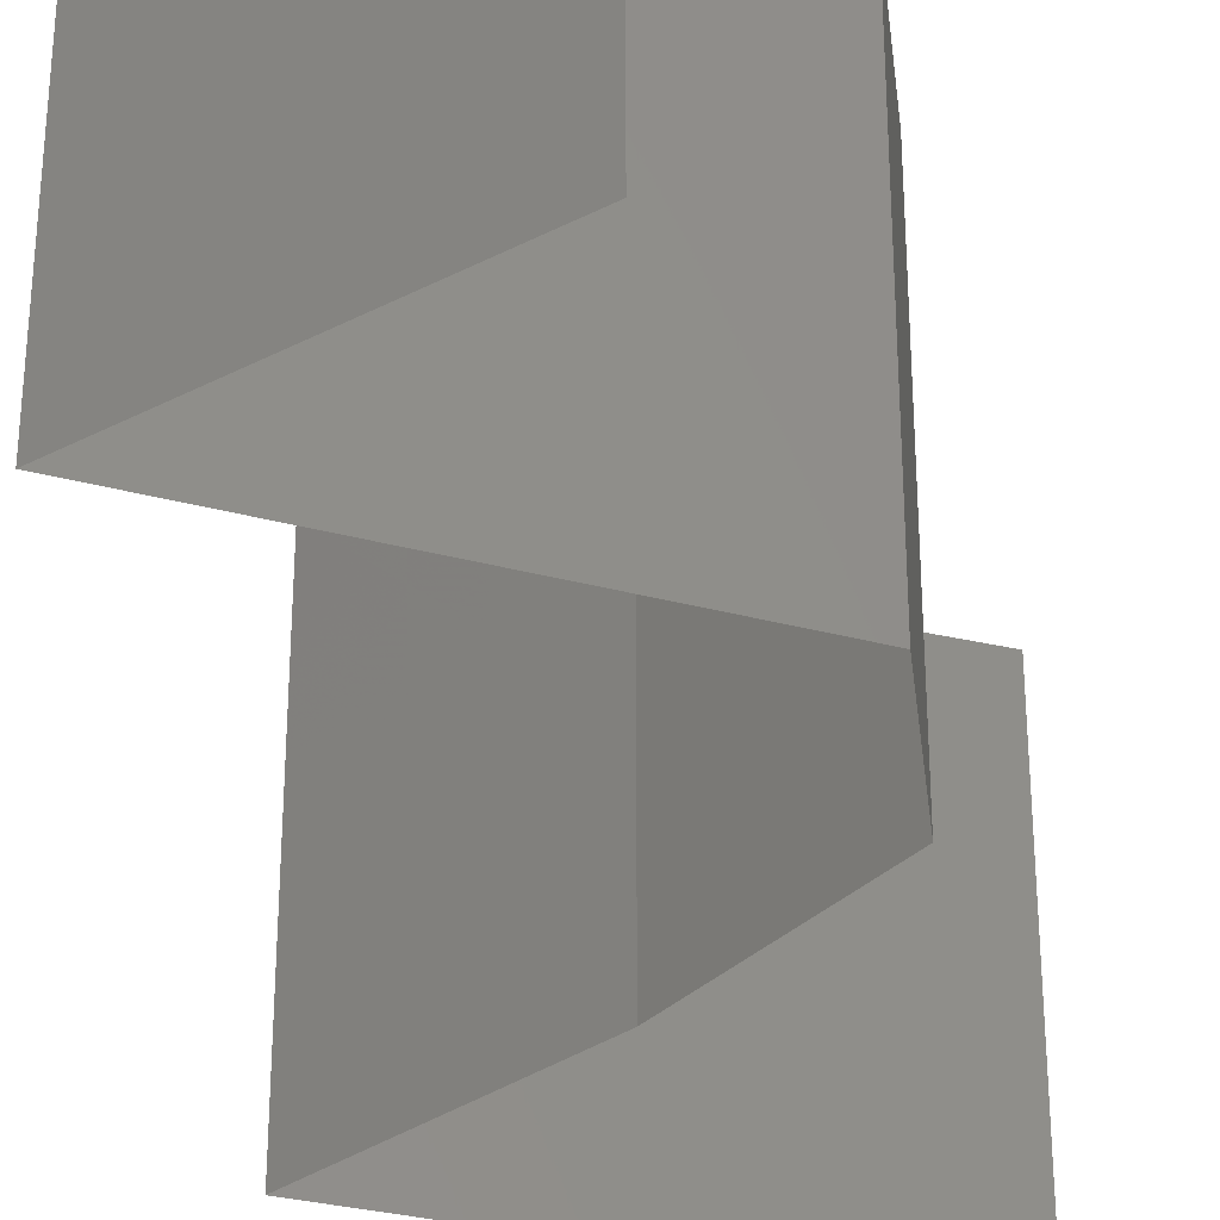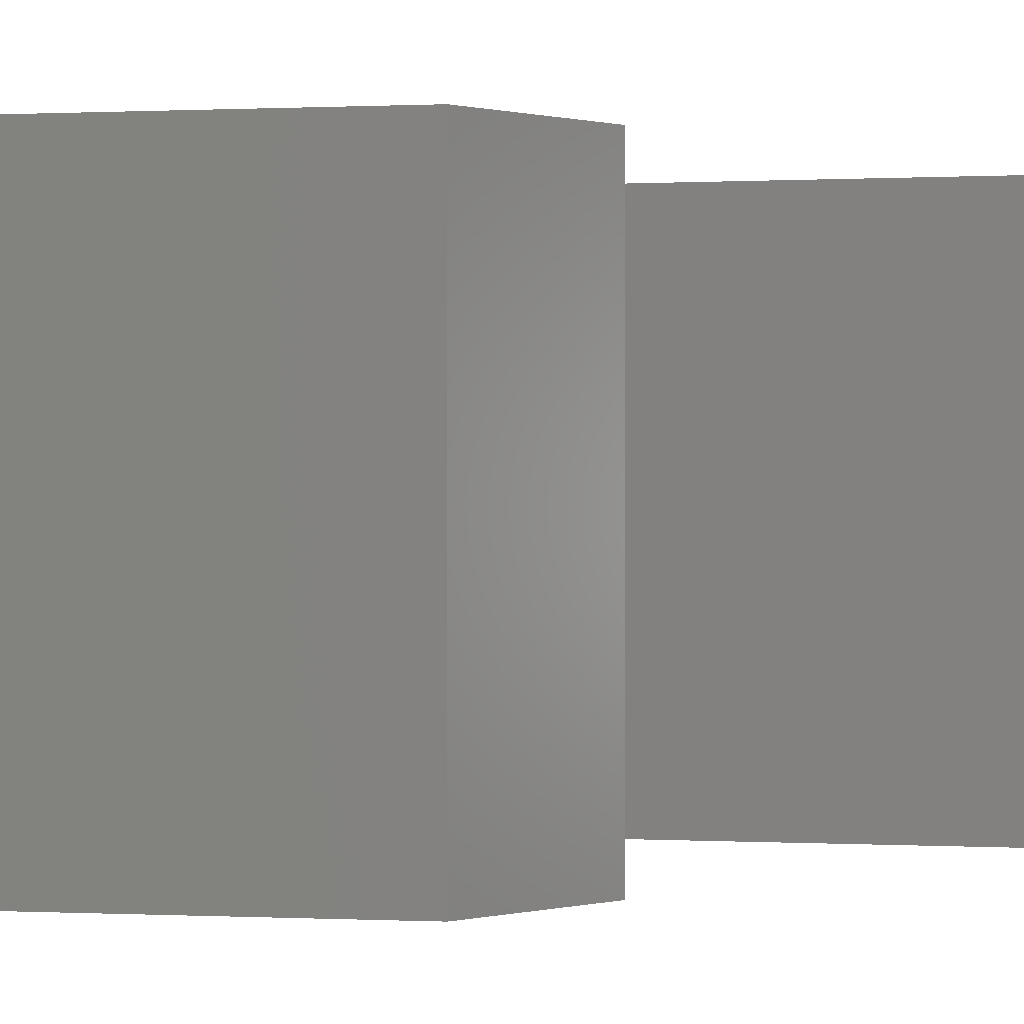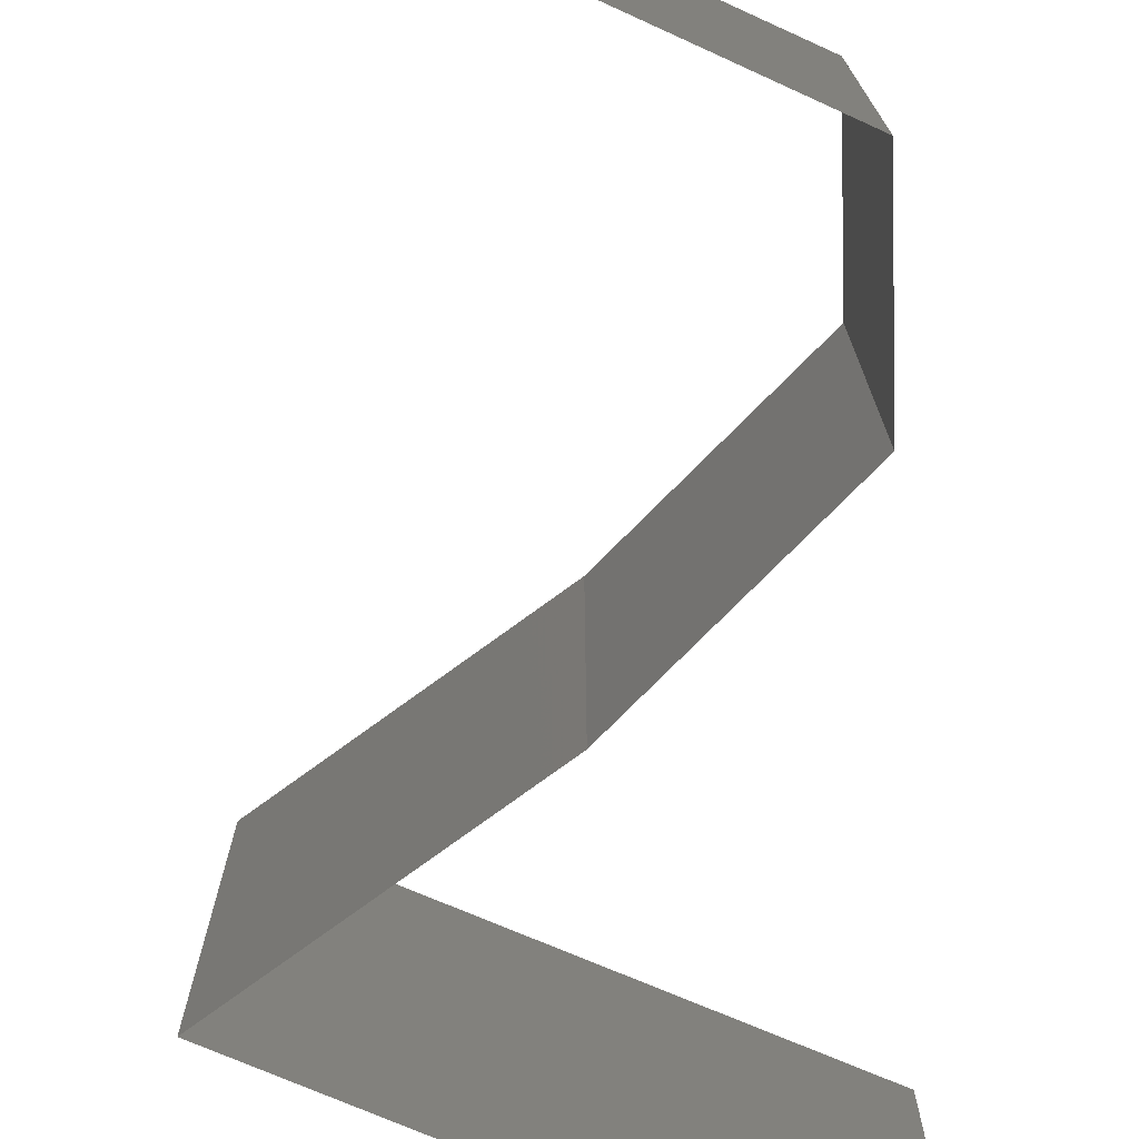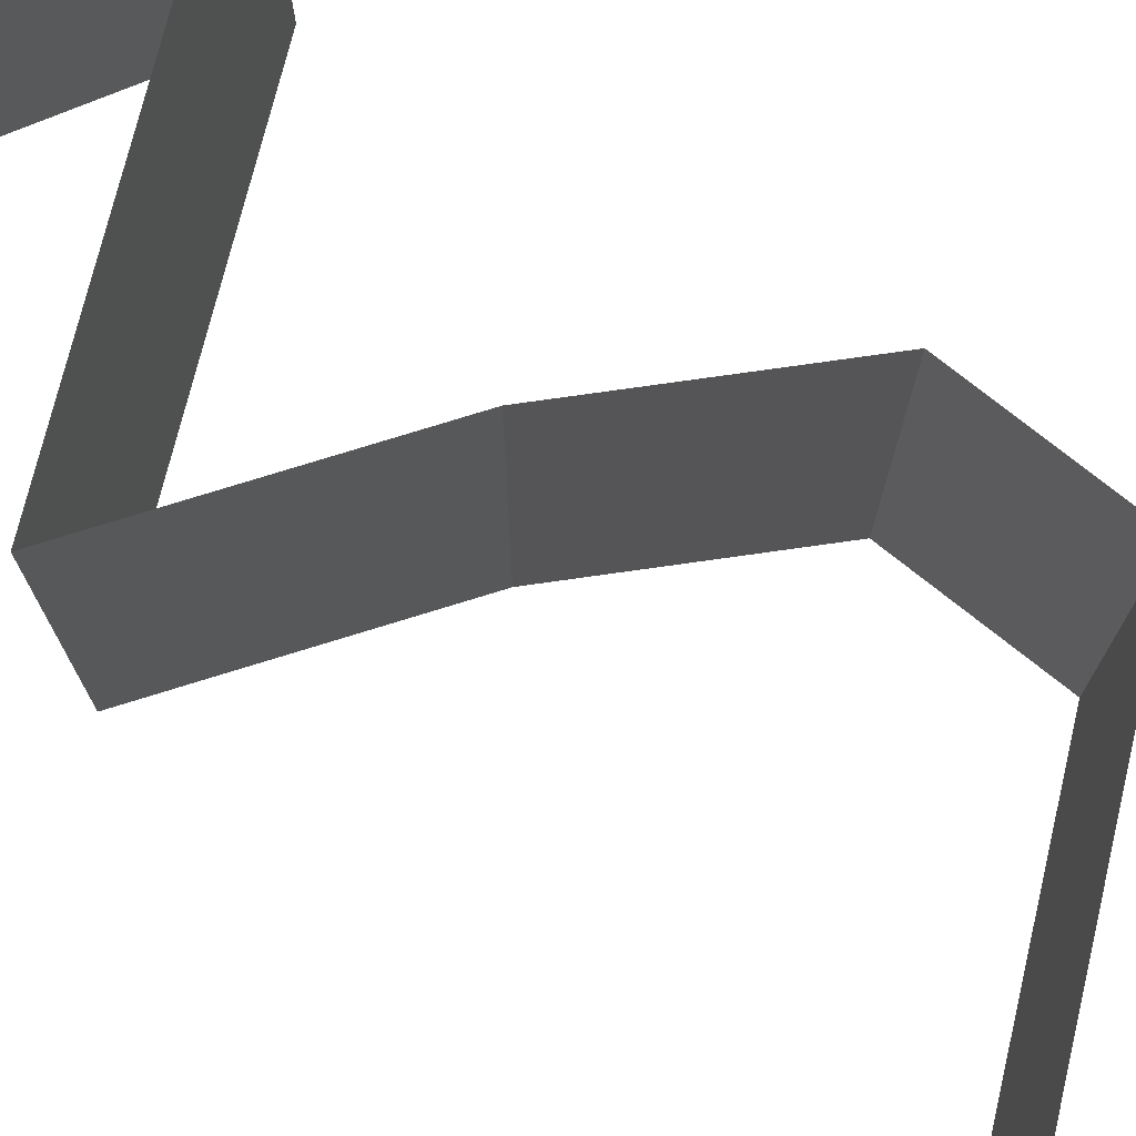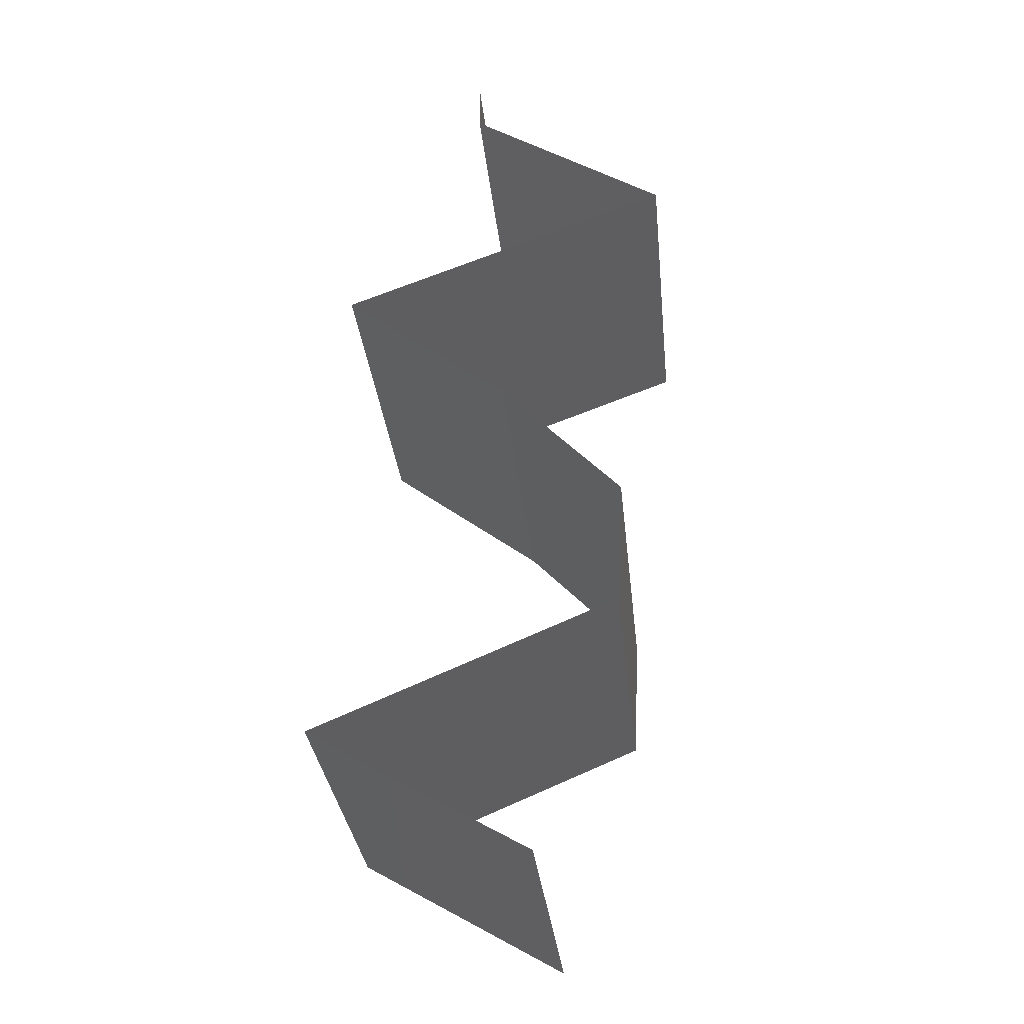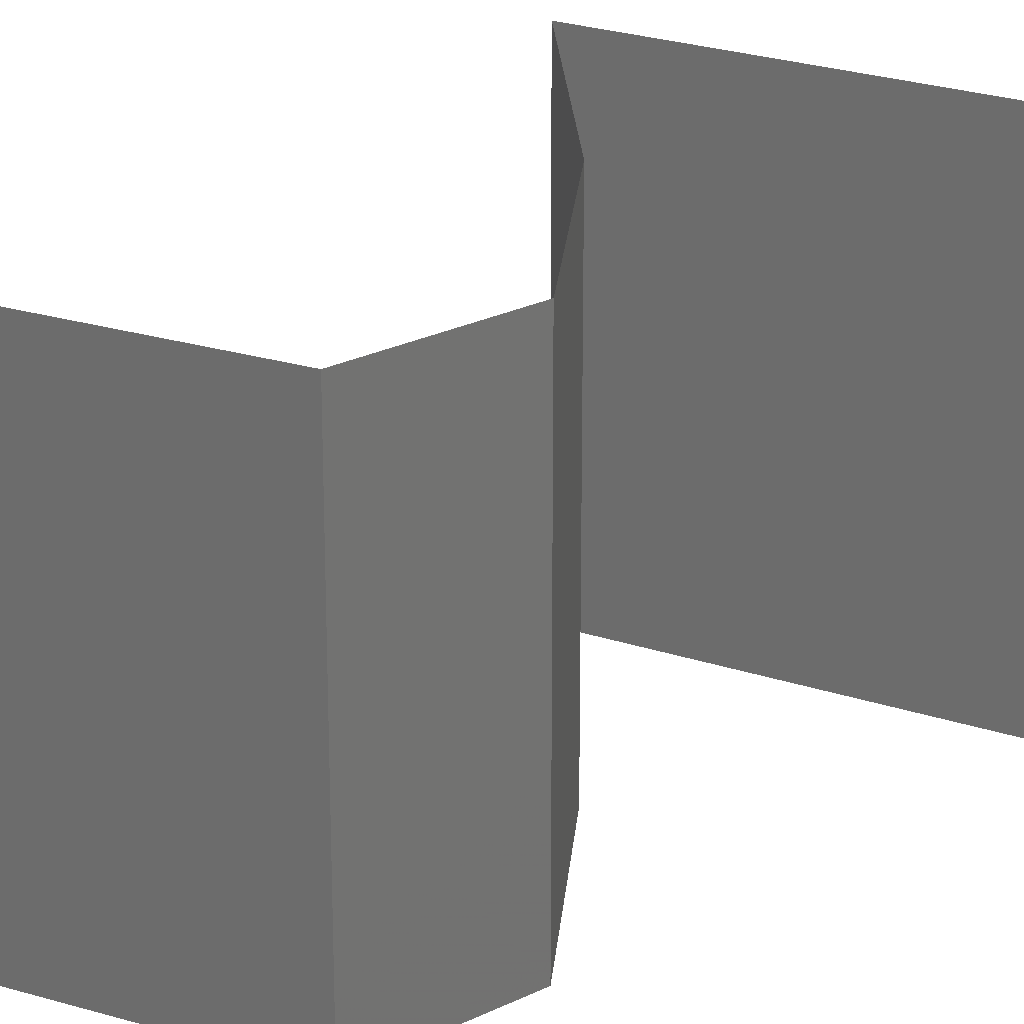
<metadata>
{"format":"stl","ext":"stl","renderer":"f3d","projection":"perspective","resolution":1024,"background":"white","views":[{"elev":-35.7,"azim":3.9,"up":"+Z"},{"elev":0.1,"azim":36.1,"up":"+Z"},{"elev":-78.6,"azim":-1.7,"up":"+Z"},{"elev":77.7,"azim":-54.6,"up":"+Z"},{"elev":-31.8,"azim":5.9,"up":"+Y"},{"elev":25.3,"azim":48.7,"up":"+Z"}]}
</metadata>
<code>
# stl→obj: 54 verts, 78 faces
v 0.04 0.05722 0
v 0.04 0.06 0
v 0.04 0.06 0.01
v 0.04 0.05722 0.01
v 0.04 0.06 0.02
v 0.04 0.05722 0.02
v 0.04557 0.05364 0
v 0.05115 0.05007 0.01
v 0.04557 0.05364 0.02
v 0.05115 0.05007 0
v 0.05115 0.05007 0.02
v 0.04169 0.04649 0.02
v 0.04448 0.04755 0.01269
v 0.03223 0.04291 0
v 0.03935 0.04561 0.007585
v 0.03223 0.04291 0.01
v 0.04169 0.04649 0
v 0.03223 0.04291 0.02
v 0.03747 0.04489 0.01445
v 0.0456 0.04797 0.005903
v 0.03689 0.03934 0.005946
v 0.04154 0.03576 0
v 0.04154 0.03576 0.02
v 0.03689 0.03934 0.01427
v 0.04154 0.03576 0.01
v 0.0483 0.02861 0
v 0.04492 0.03218 0.005
v 0.0483 0.02861 0.01
v 0.04492 0.03218 0.015
v 0.0483 0.02861 0.02
v 0.04795 0.02146 0.01
v 0.04813 0.02503 0.005
v 0.04813 0.02503 0.015
v 0.04795 0.02146 0.02
v 0.04795 0.02146 0
v 0.03101 0.0143 0.02
v 0.03794 0.01723 0.01231
v 0.03948 0.01788 0.02
v 0.03101 0.0143 0.01
v 0.04171 0.01882 0.006782
v 0.03948 0.01788 0
v 0.04372 0.01967 0.015
v 0.03101 0.0143 0
v 0.03617 0.01648 0.005772
v 0.03526 0.0118 0.015
v 0.04317 0.007152 0
v 0.03891 0.009655 0.005
v 0.04317 0.007152 0.01
v 0.03502 0.01194 0.005
v 0.03915 0.009512 0.015
v 0.04317 0.007152 0.02
v 0.03709 0.01073 0
v 0.03709 0.01073 0.02
v 0.03709 0.01073 0.01
f 1 2 3
f 4 5 6
f 3 5 4
f 1 3 4
f 7 4 8
f 8 4 9
f 7 1 4
f 4 6 9
f 8 10 7
f 9 11 8
f 12 13 11
f 14 15 16
f 17 15 14
f 11 13 8
f 18 19 12
f 10 20 17
f 16 19 18
f 8 20 10
f 12 19 13
f 20 15 17
f 13 19 15
f 20 13 15
f 15 19 16
f 8 13 20
f 14 21 22
f 23 24 18
f 18 24 16
f 22 21 25
f 24 21 16
f 25 21 24
f 16 21 14
f 25 24 23
f 26 27 28
f 23 29 25
f 25 27 22
f 28 29 30
f 25 29 28
f 28 27 25
f 22 27 26
f 30 29 23
f 31 32 28
f 28 33 31
f 34 33 30
f 26 32 35
f 28 32 26
f 30 33 28
f 35 32 31
f 31 33 34
f 36 37 38
f 39 37 36
f 31 40 35
f 35 40 41
f 34 42 31
f 43 44 39
f 38 42 34
f 41 44 43
f 31 42 40
f 40 42 37
f 44 37 39
f 37 42 38
f 44 40 37
f 41 40 44
f 36 45 39
f 46 47 48
f 39 49 43
f 48 50 51
f 52 47 46
f 53 45 36
f 43 49 52
f 51 50 53
f 53 50 45
f 52 49 47
f 49 54 47
f 50 54 45
f 39 54 49
f 45 54 39
f 47 54 48
f 48 54 50

</code>
